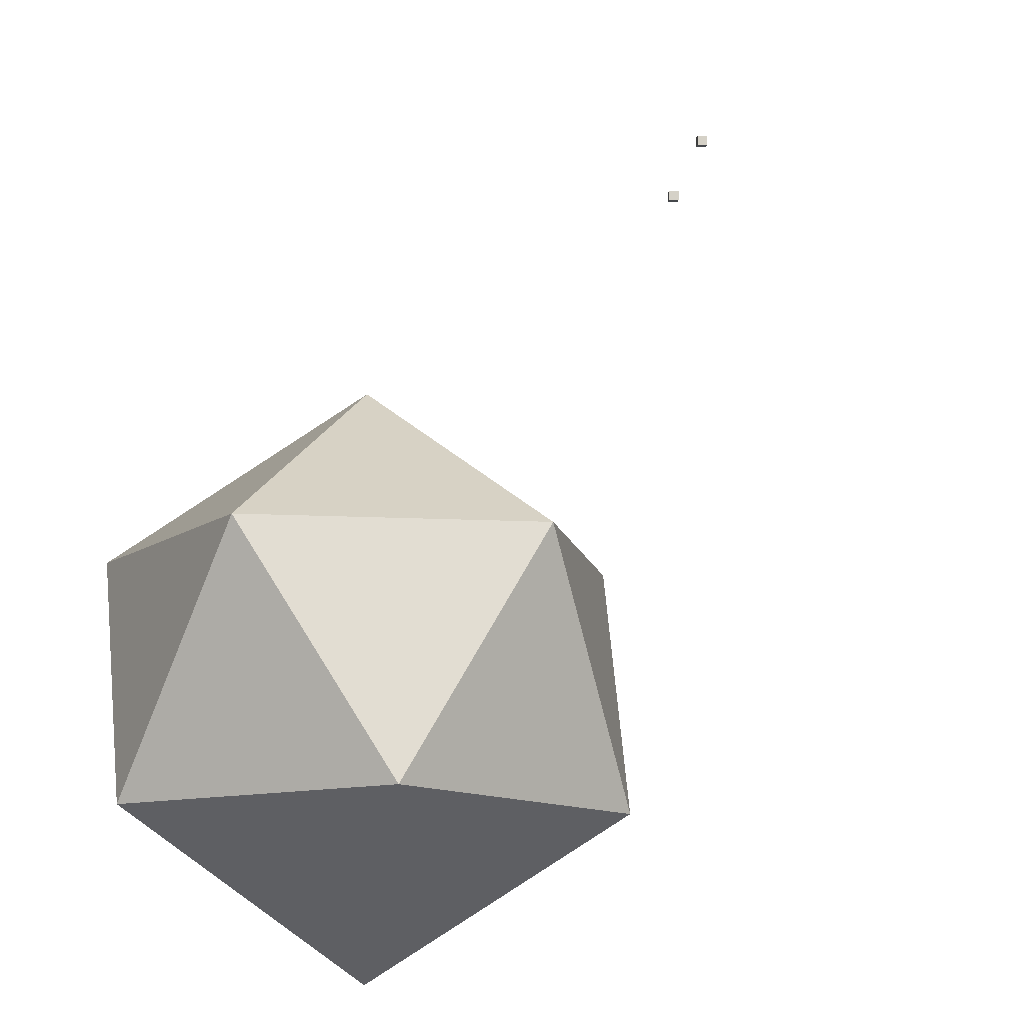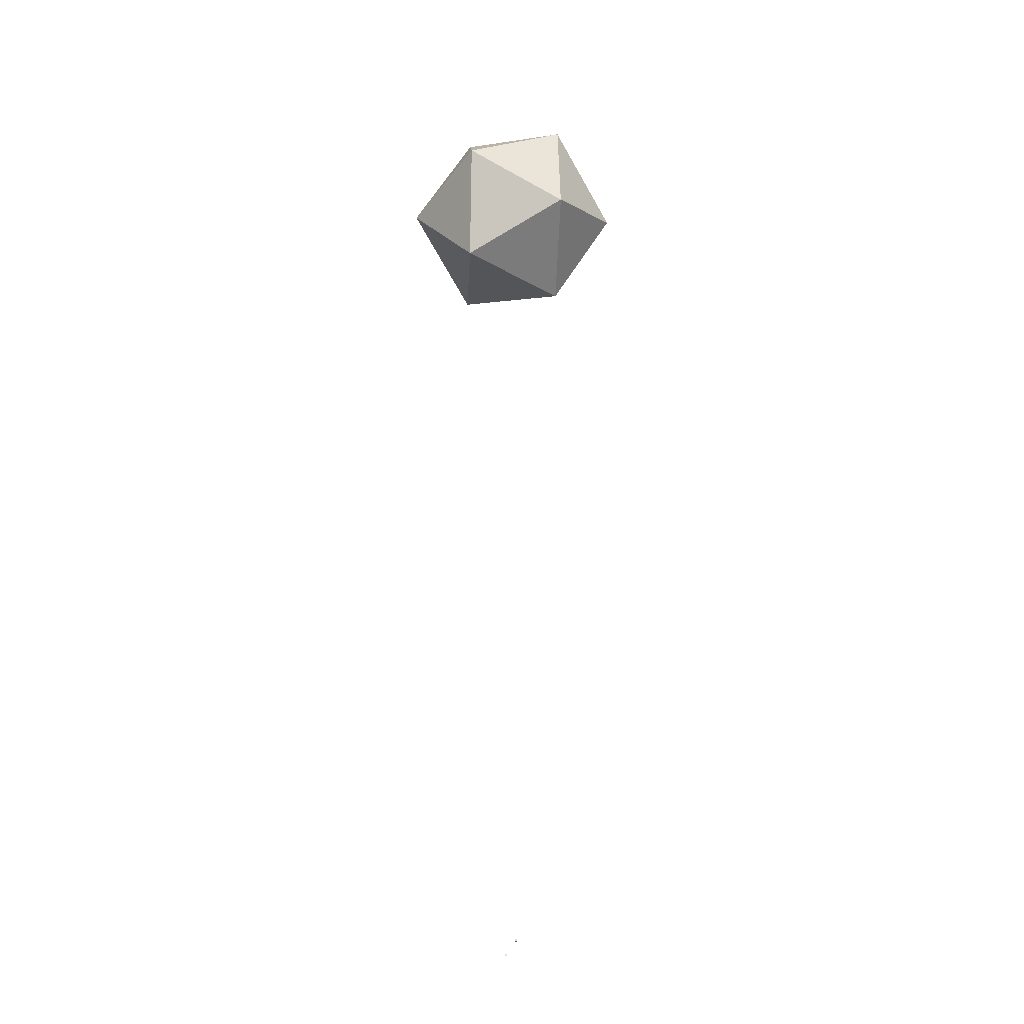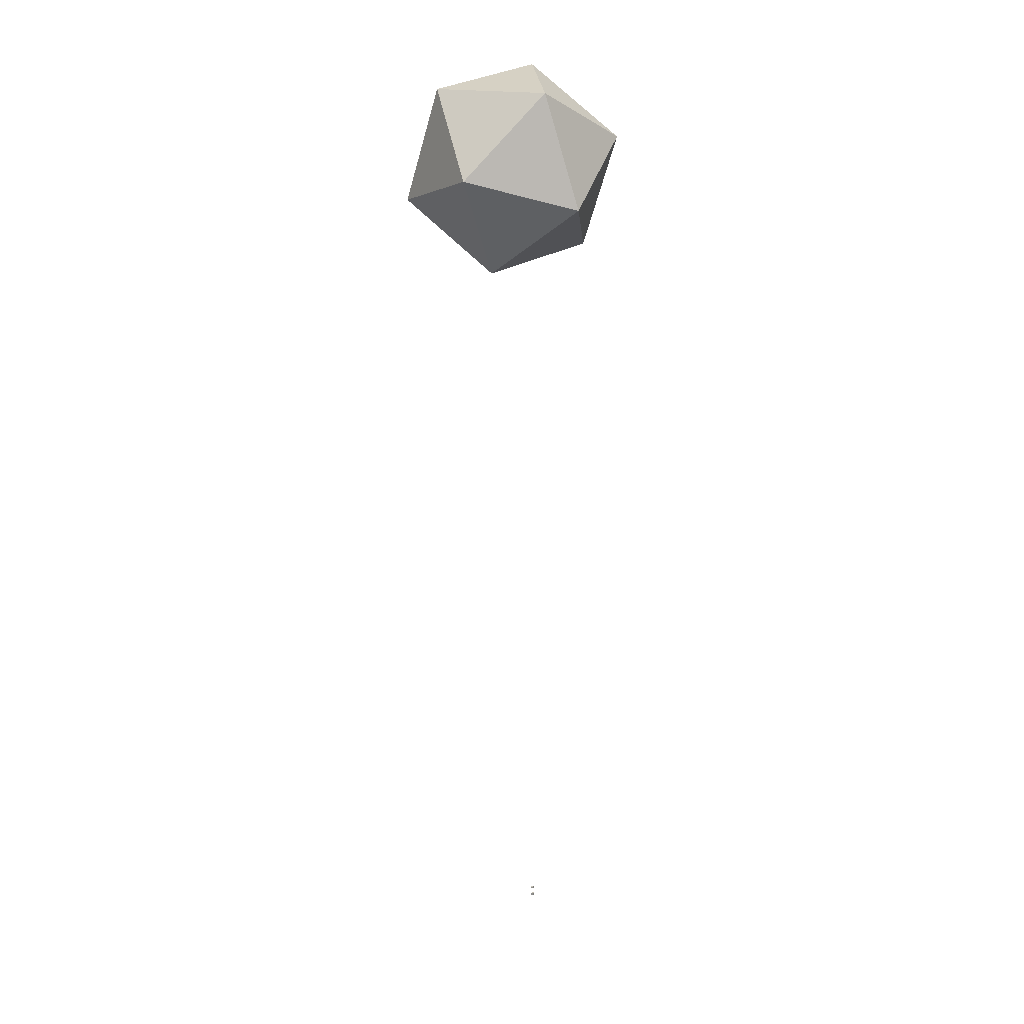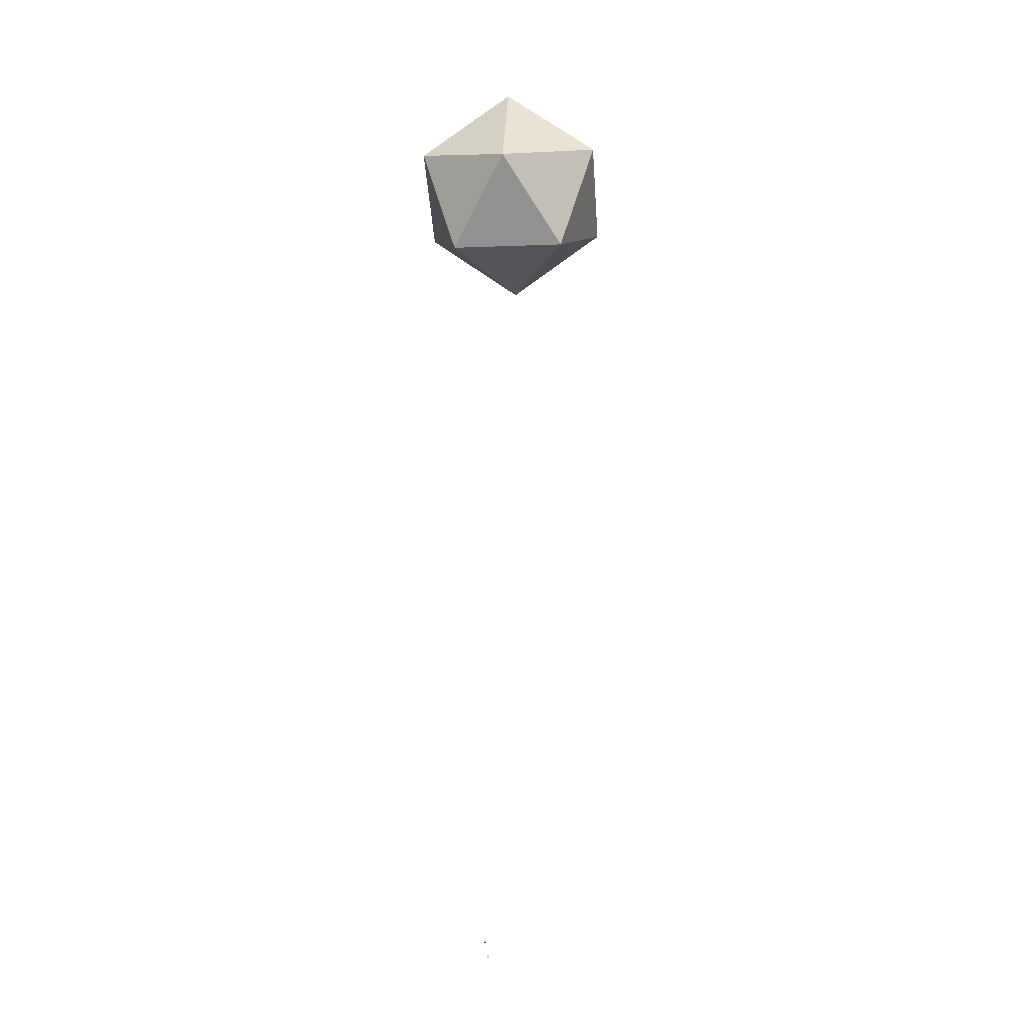
<metadata>
{"format":"obj","ext":"obj","renderer":"f3d","projection":"perspective","resolution":1024,"background":"white","views":[{"elev":-10.3,"azim":171.5,"up":"+Y"},{"elev":-22.8,"azim":-92.7,"up":"+Z"},{"elev":18.5,"azim":24.9,"up":"+Z"},{"elev":-14.1,"azim":-174.7,"up":"+Z"}]}
</metadata>
<code>
o Cube.001
v 23.64 1 -753.3
v 21.64 1 -753.3
v 21.64 1 -751.3
v 23.64 1 -751.3
v 23.64 -0.9999 -751.3
v 21.64 -0.9999 -751.3
v 21.64 -0.9999 -753.3
v 23.64 -0.9999 -753.3
f 1 2 3 4
f 5 4 3 6
f 6 3 2 7
f 7 8 5 6
f 8 1 4 5
f 7 2 1 8
o Cube.002
v 27.43 -8.091 -739.8
v 25.43 -8.091 -739.8
v 25.43 -8.091 -737.8
v 27.43 -8.091 -737.8
v 27.43 -10.09 -737.8
v 25.43 -10.09 -737.8
v 25.43 -10.09 -739.8
v 27.43 -10.09 -739.8
f 9 10 11 12
f 13 12 11 14
f 14 11 10 15
f 15 16 13 14
f 16 9 12 13
f 15 10 9 16
o SphereGemSmall
v 0.8292 -104.4 -0.6574
v 53.08 -49.04 71.9
v -52.07 -49.09 71.47
v 85.98 -49.05 -27.96
v -84.15 -49.13 -28.66
v 1.171 -49.1 -90.11
v 85.71 40.41 27.3
v 0.3942 40.38 88.75
v -84.41 40.33 26.6
v -51.51 40.32 -73.27
v 53.63 40.37 -72.83
v 0.7363 95.64 -0.7034
f 17 18 19
f 18 17 20
f 17 19 21
f 17 21 22
f 17 22 20
f 18 20 23
f 19 18 24
f 21 19 25
f 22 21 26
f 20 22 27
f 18 23 24
f 19 24 25
f 21 25 26
f 22 26 27
f 20 27 23
f 24 23 28
f 25 24 28
f 26 25 28
f 27 26 28
f 23 27 28

</code>
